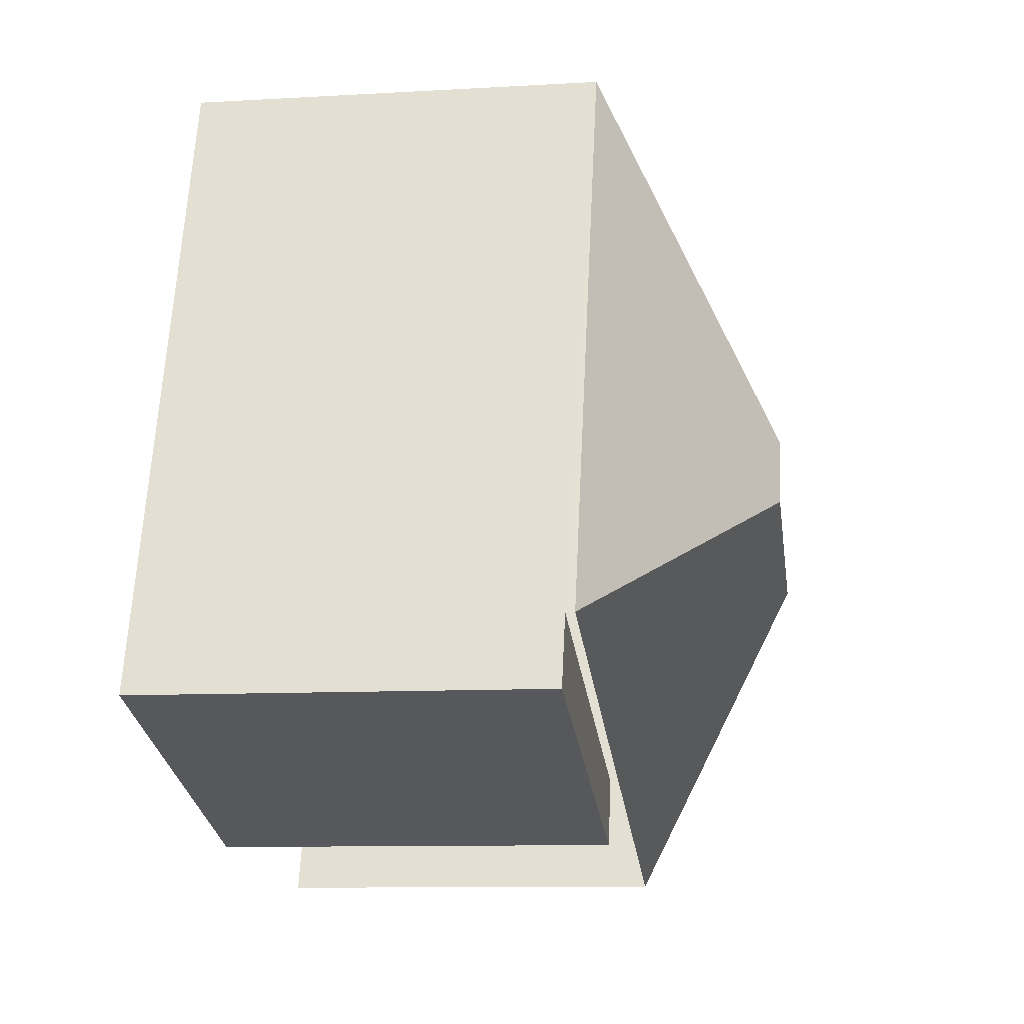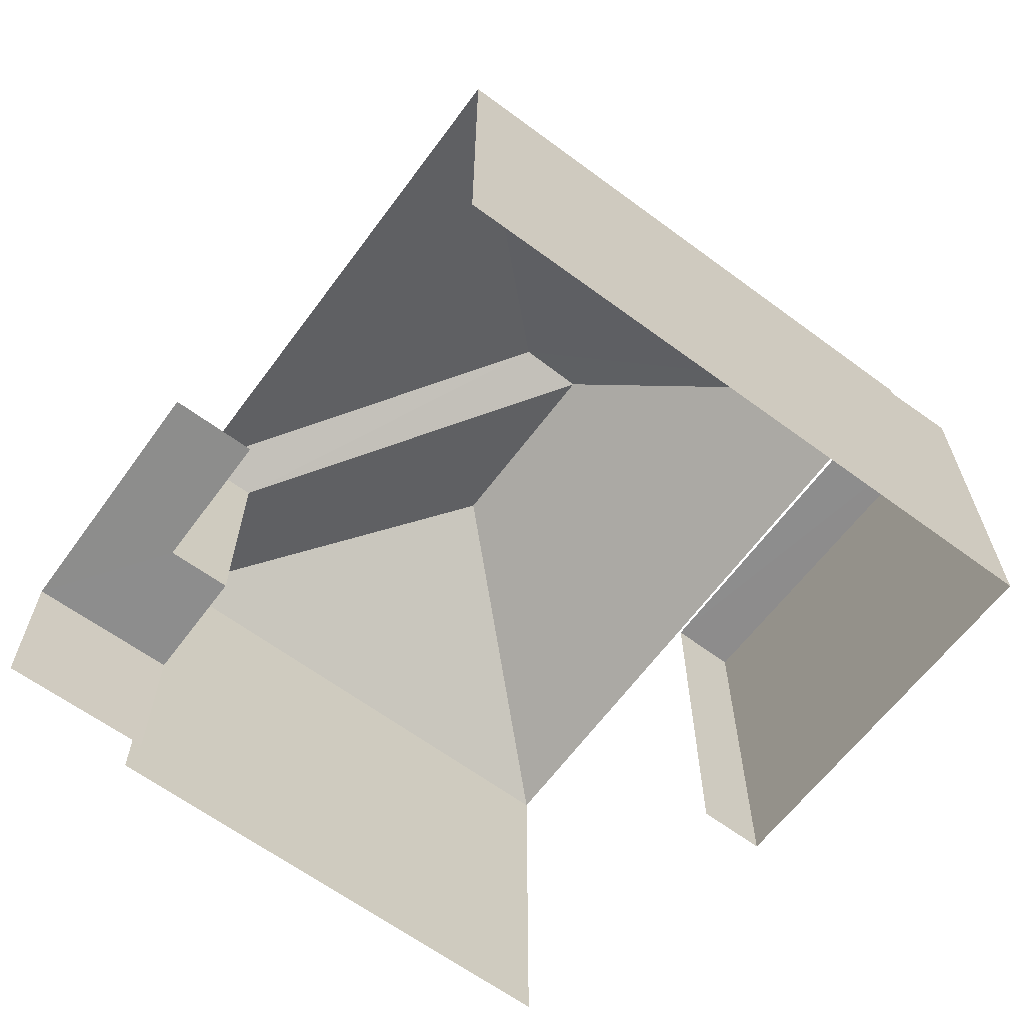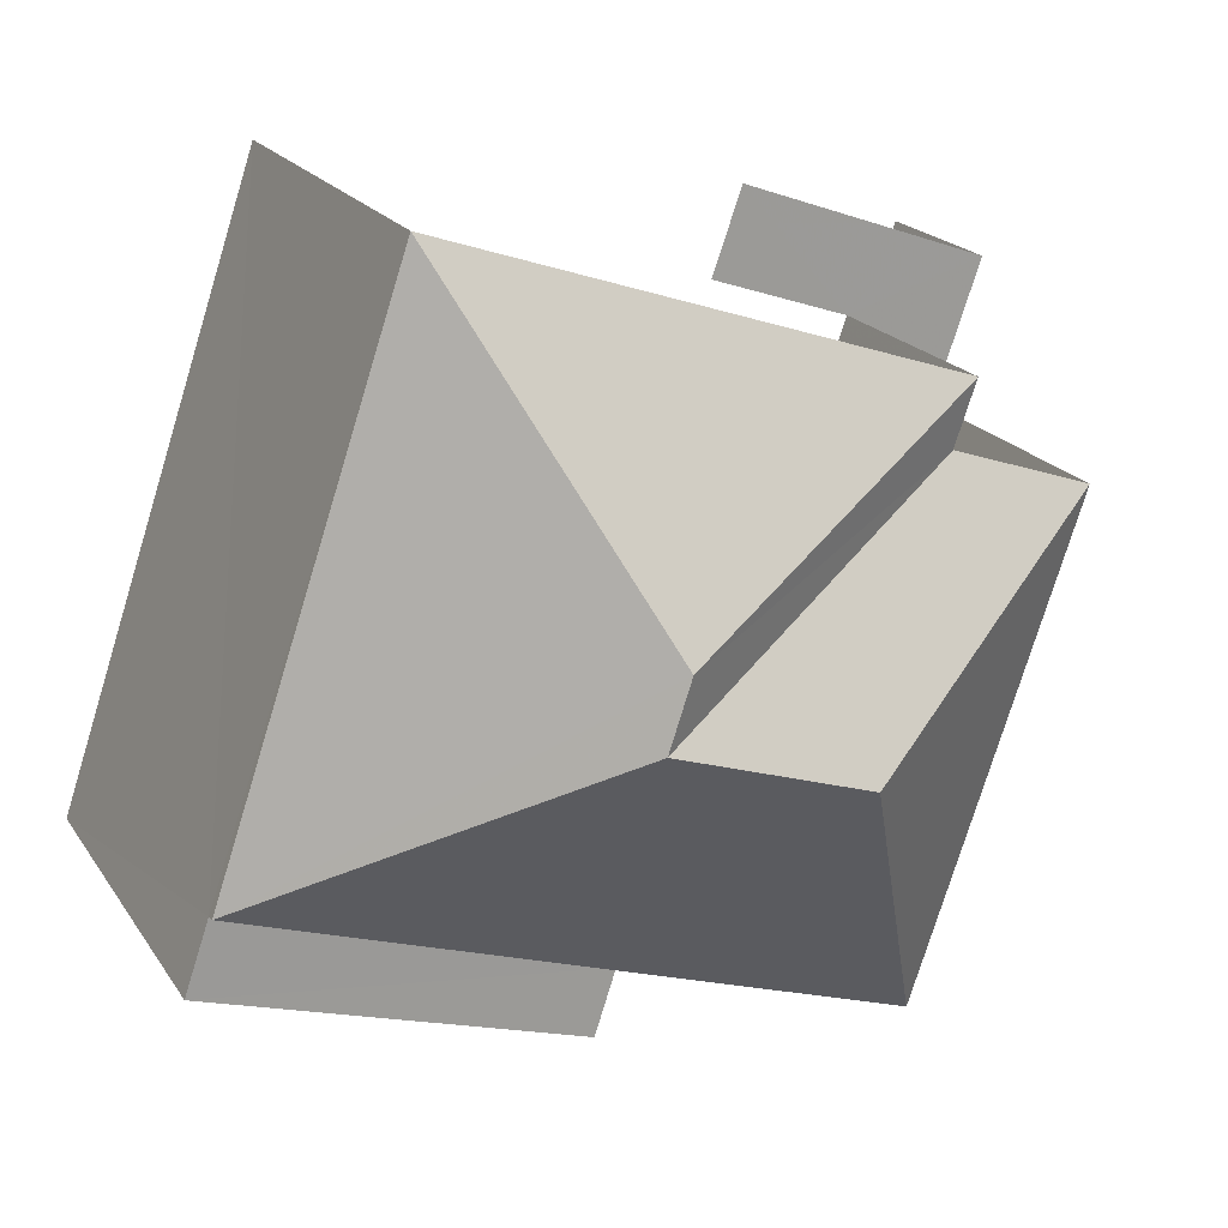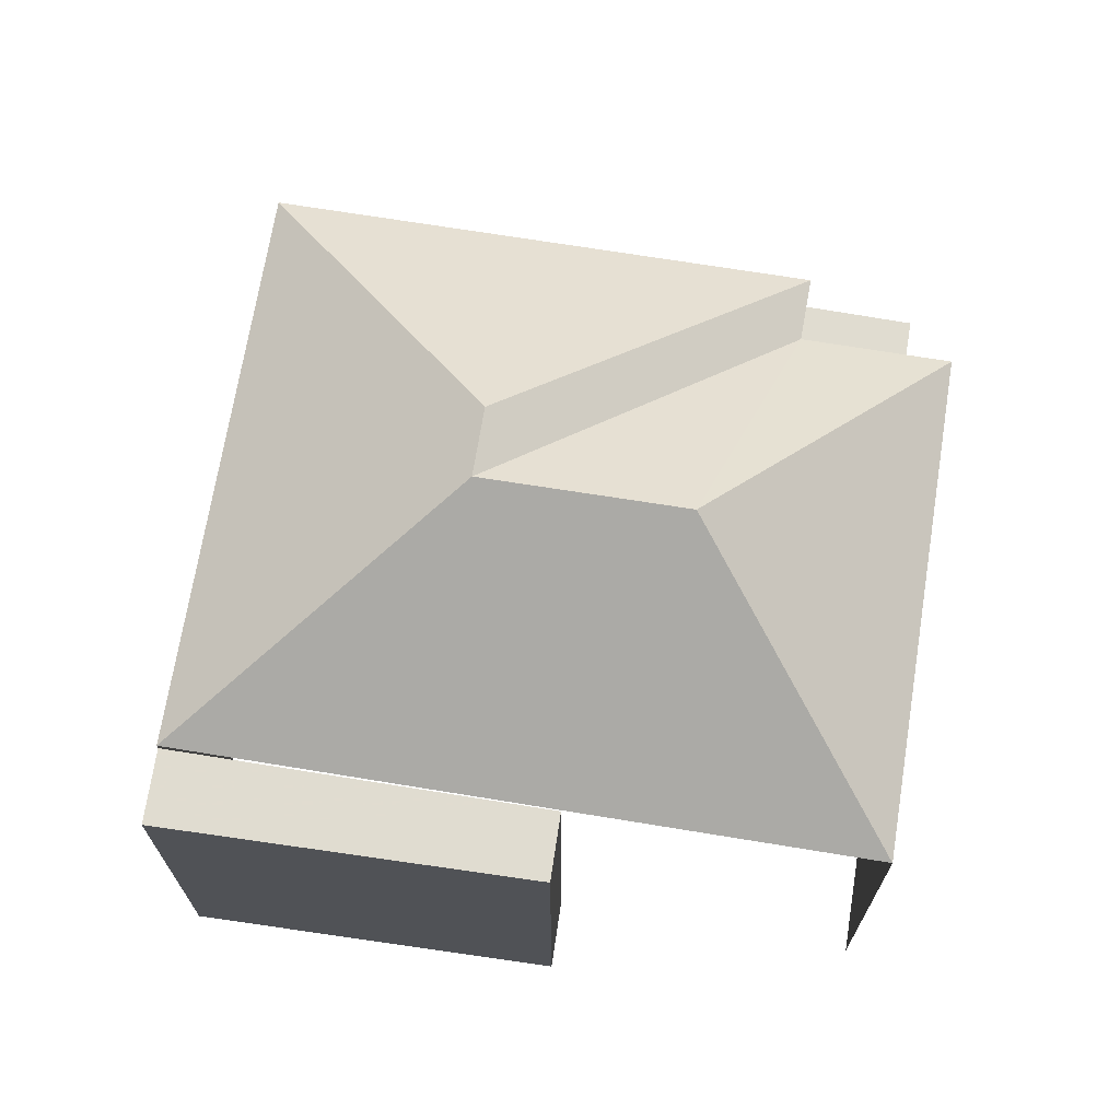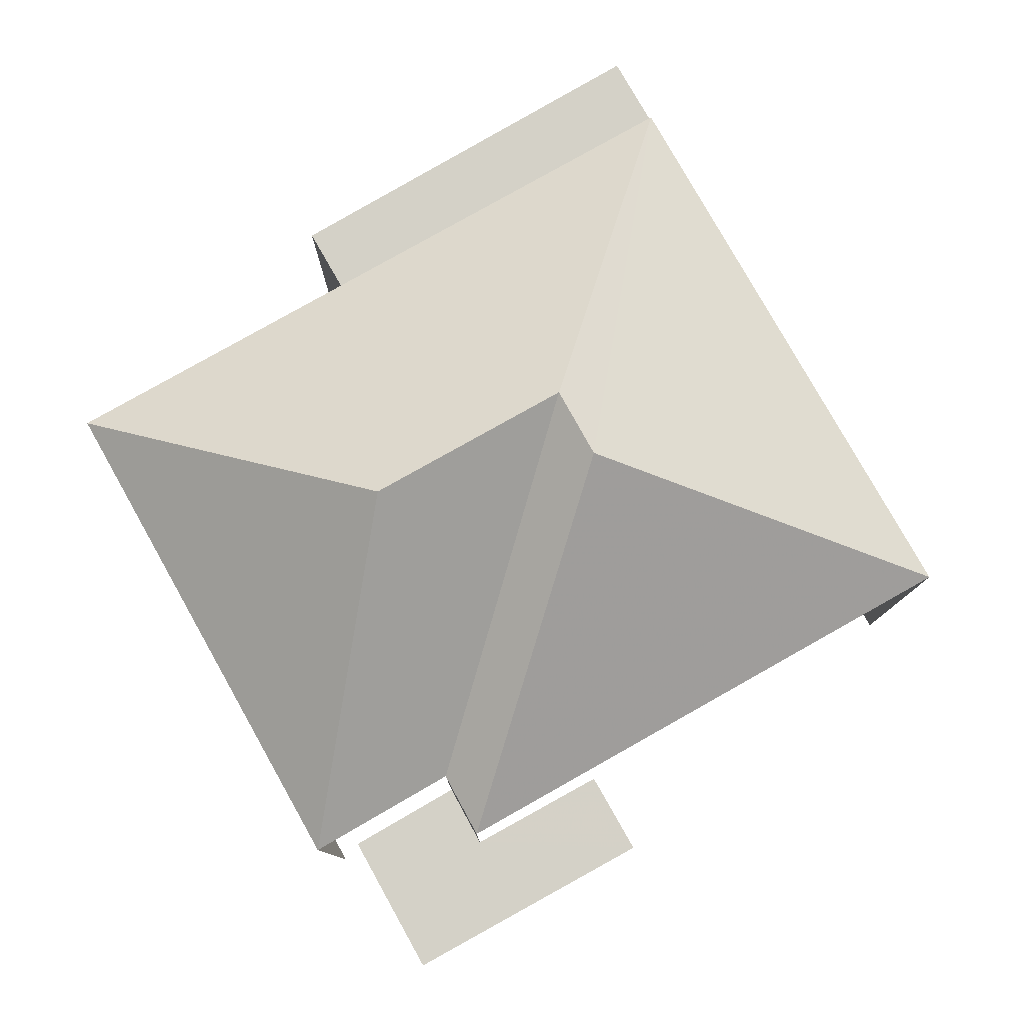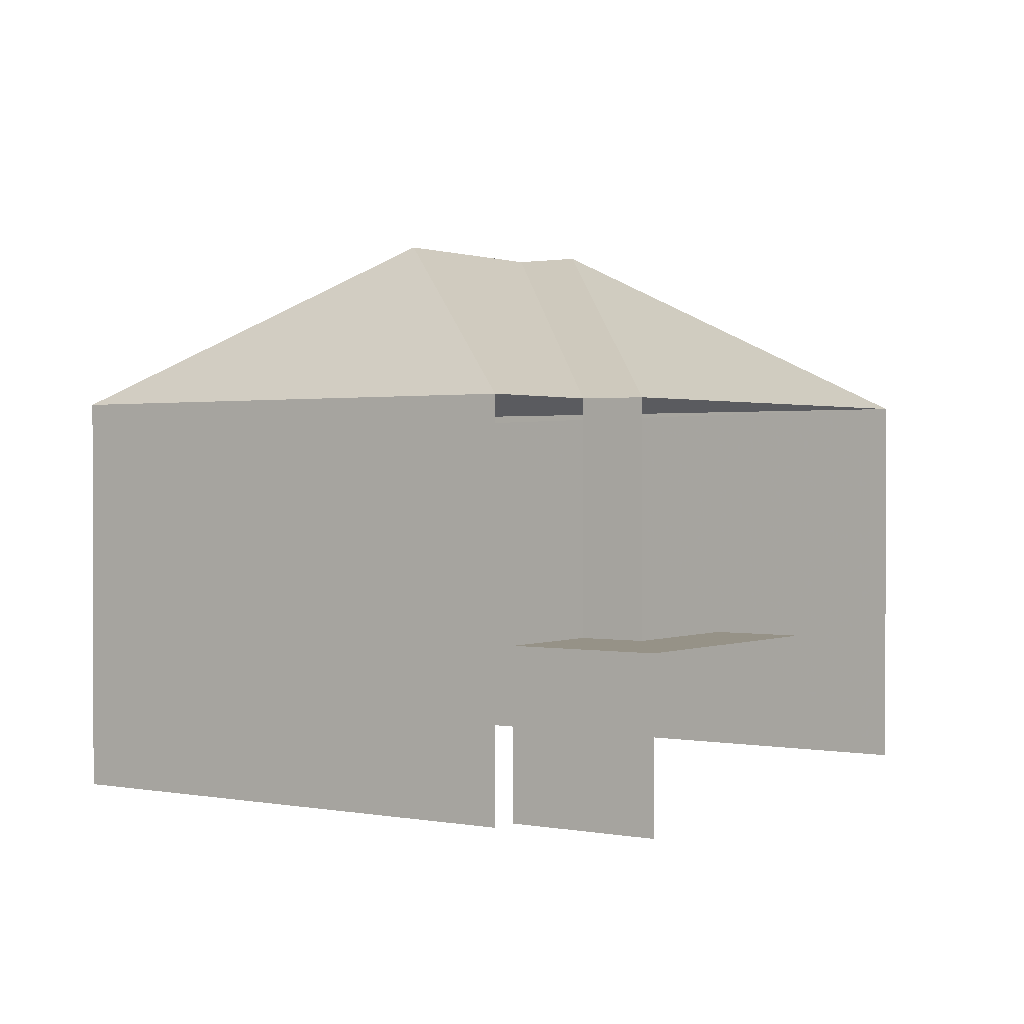
<metadata>
{"format":"obj","ext":"obj","renderer":"f3d","projection":"perspective","resolution":1024,"background":"white","views":[{"elev":-10.1,"azim":-81.6,"up":"+Y"},{"elev":-64.5,"azim":-145.4,"up":"+Z"},{"elev":20.4,"azim":-24.3,"up":"+Y"},{"elev":69.5,"azim":-9.6,"up":"+Z"},{"elev":79.9,"azim":131.8,"up":"+Z"},{"elev":1.0,"azim":105.7,"up":"+Z"}]}
</metadata>
<code>
v -2.242e+05 -1.28e+05 14.86
v -2.242e+05 -1.28e+05 14.86
v -2.242e+05 -1.28e+05 14.86
v -2.242e+05 -1.279e+05 14.86
v -2.242e+05 -1.279e+05 14.86
v -2.242e+05 -1.279e+05 14.86
v -2.242e+05 -1.28e+05 14.86
v -2.242e+05 -1.28e+05 14.86
v -2.242e+05 -1.28e+05 14.86
v -2.242e+05 -1.279e+05 14.86
v -2.242e+05 -1.28e+05 20.38
v -2.242e+05 -1.28e+05 20.38
v -2.242e+05 -1.28e+05 20.38
v -2.242e+05 -1.28e+05 20.38
v -2.242e+05 -1.279e+05 17.21
v -2.242e+05 -1.279e+05 17.21
v -2.242e+05 -1.279e+05 17.21
v -2.242e+05 -1.28e+05 17.21
v -2.242e+05 -1.279e+05 17.21
v -2.242e+05 -1.28e+05 17.21
v -2.242e+05 -1.28e+05 22.87
v -2.242e+05 -1.279e+05 20.5
v -2.242e+05 -1.279e+05 20.52
v -2.242e+05 -1.28e+05 20.5
v -2.242e+05 -1.28e+05 22.87
v -2.242e+05 -1.28e+05 22.87
v -2.242e+05 -1.28e+05 20.51
v -2.242e+05 -1.28e+05 20.49
v -2.242e+05 -1.28e+05 20.5
f 1 2 3
f 4 1 5
f 4 5 6
f 7 8 9
f 1 3 7
f 10 7 9
f 5 7 10
f 5 1 7
f 2 18 27
f 27 18 24
f 2 1 18
f 24 18 20
f 17 4 6
f 15 17 6
f 7 3 11
f 3 28 11
f 11 29 14
f 11 28 29
f 5 10 19
f 10 23 19
f 19 22 16
f 19 23 22
f 5 15 6
f 5 19 15
f 11 12 13
f 11 14 12
f 15 16 17
f 17 16 18
f 15 19 16
f 18 16 20
f 21 22 23
f 24 22 21
f 25 24 21
f 26 27 24
f 25 26 24
f 25 28 26
f 25 29 28
f 21 29 25
f 21 23 29
f 26 28 27
f 12 9 8
f 13 12 8
f 28 3 2
f 27 28 2
f 1 4 17
f 18 1 17
f 20 22 24
f 20 16 22
f 11 13 8
f 7 11 8
f 29 23 14
f 23 10 14
f 14 9 12
f 14 10 9

</code>
